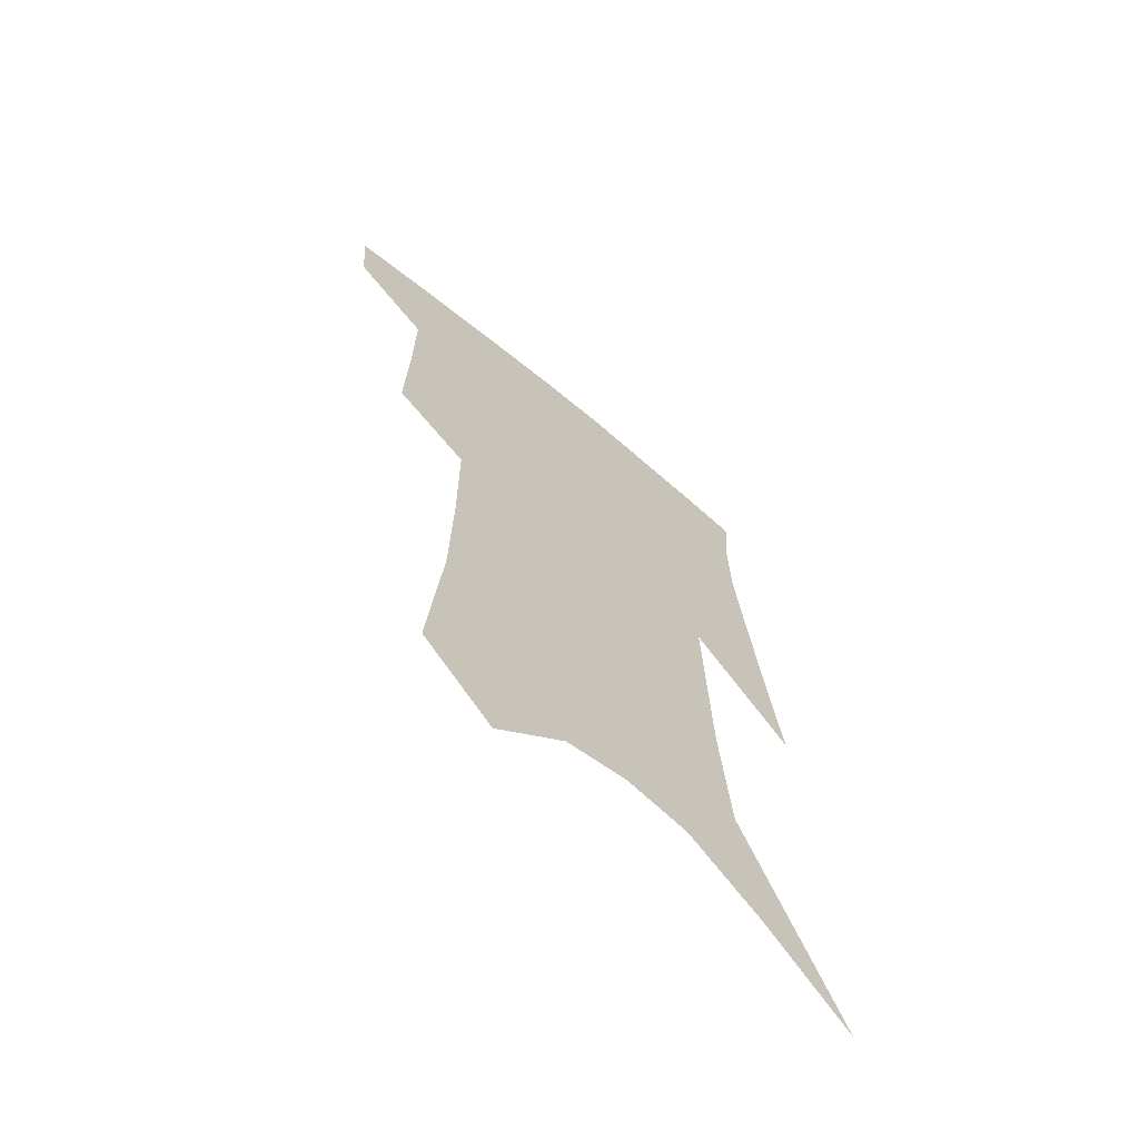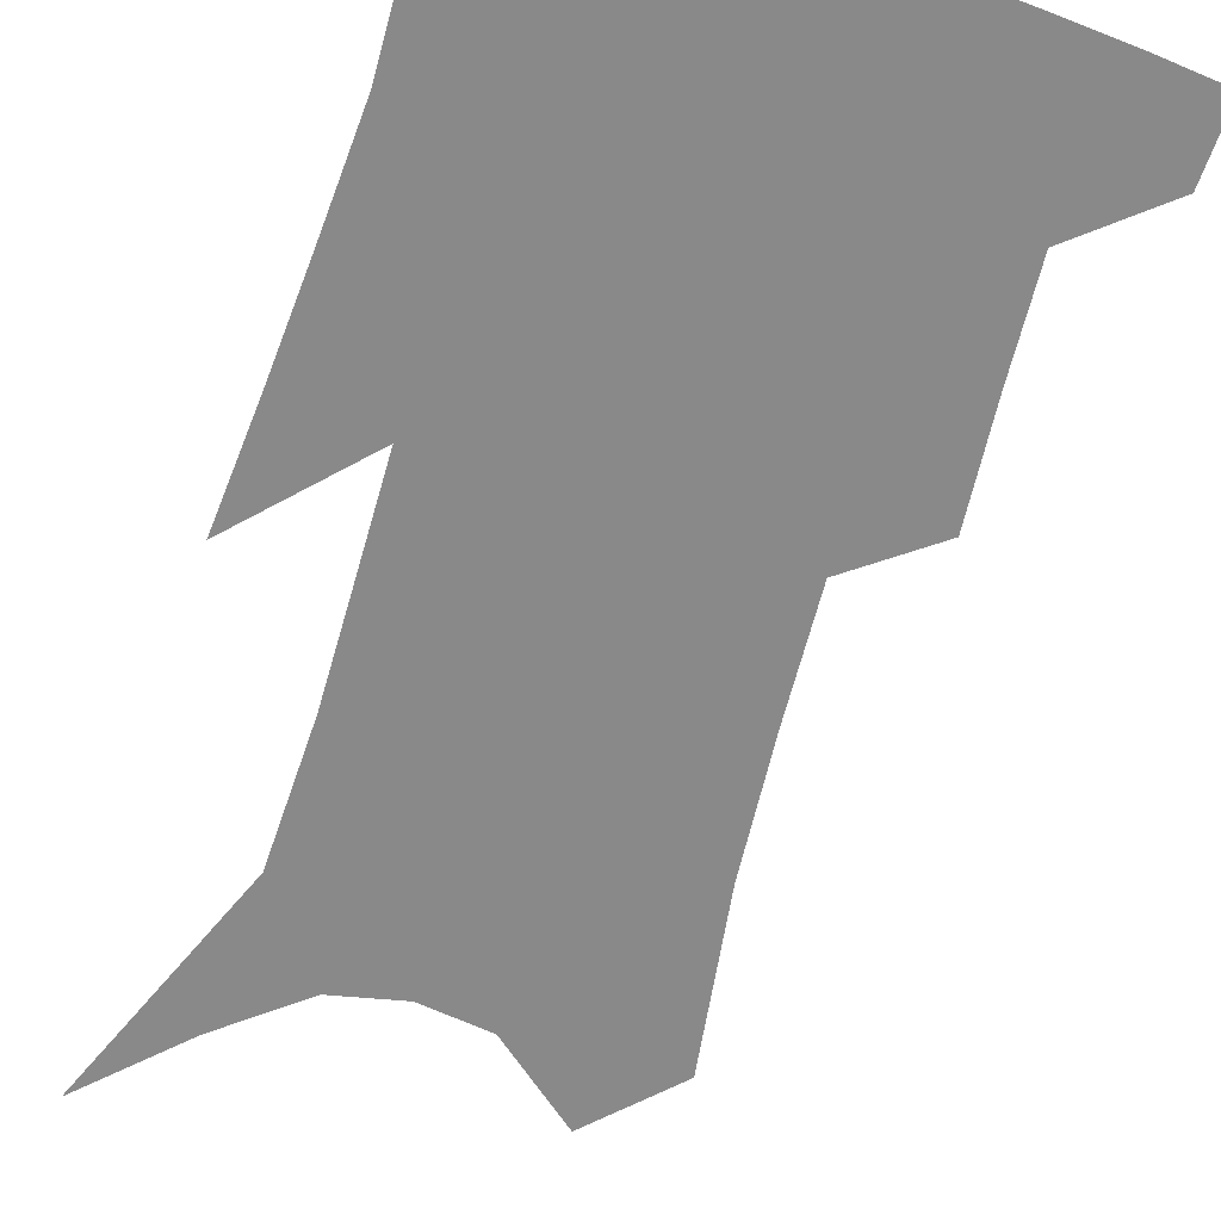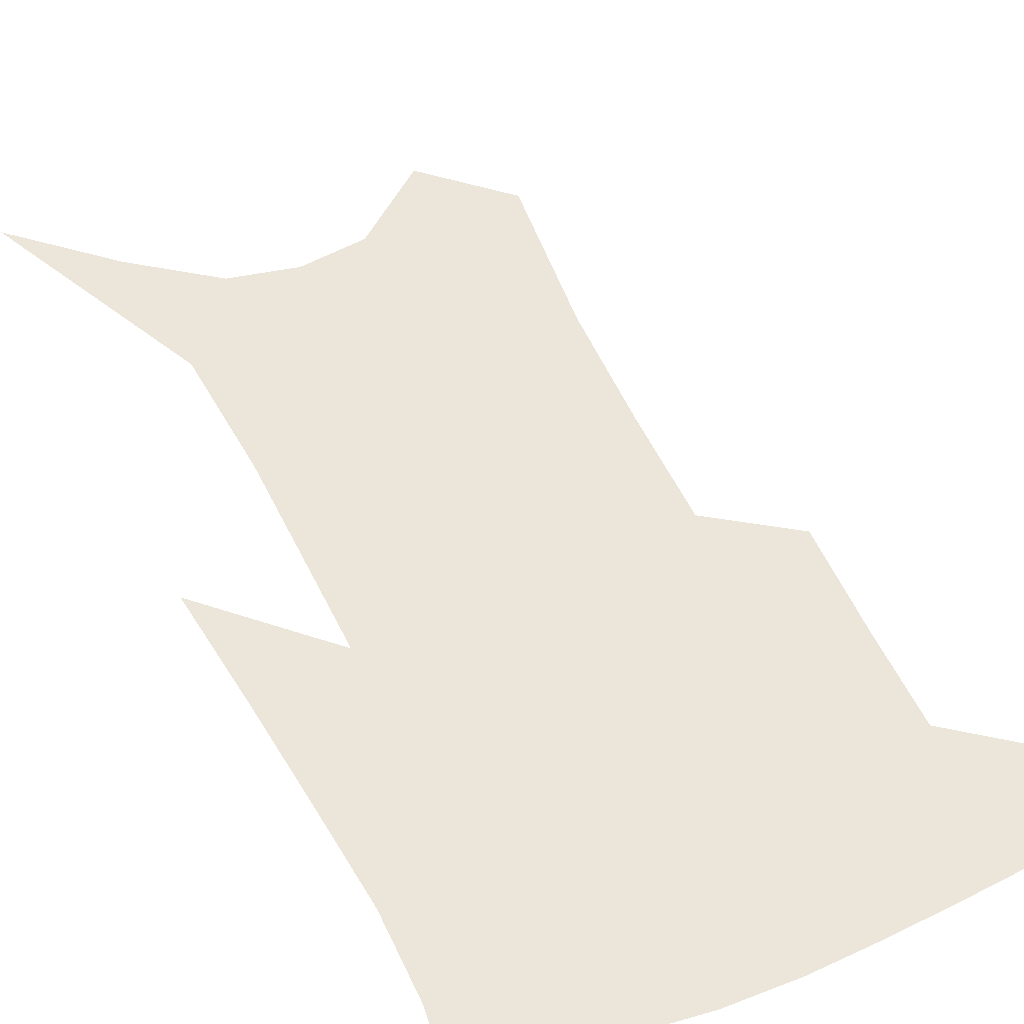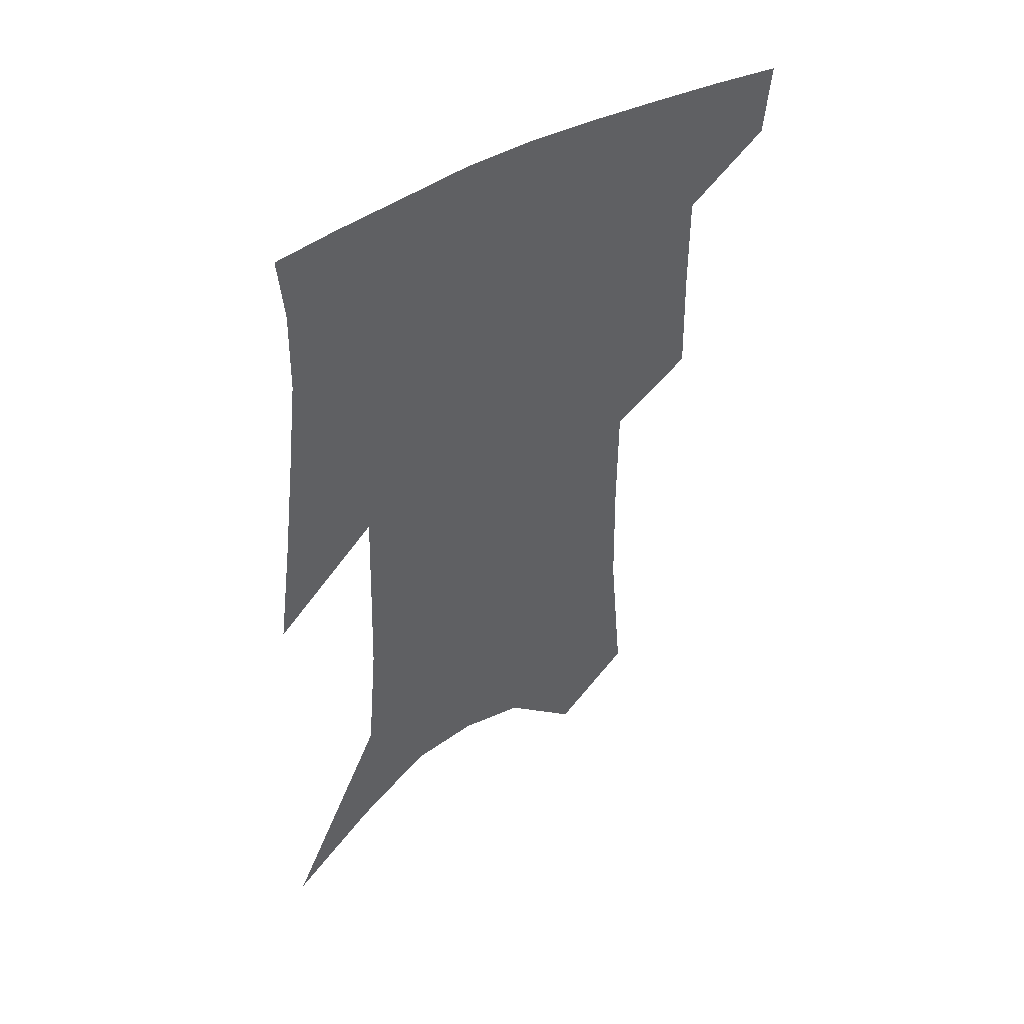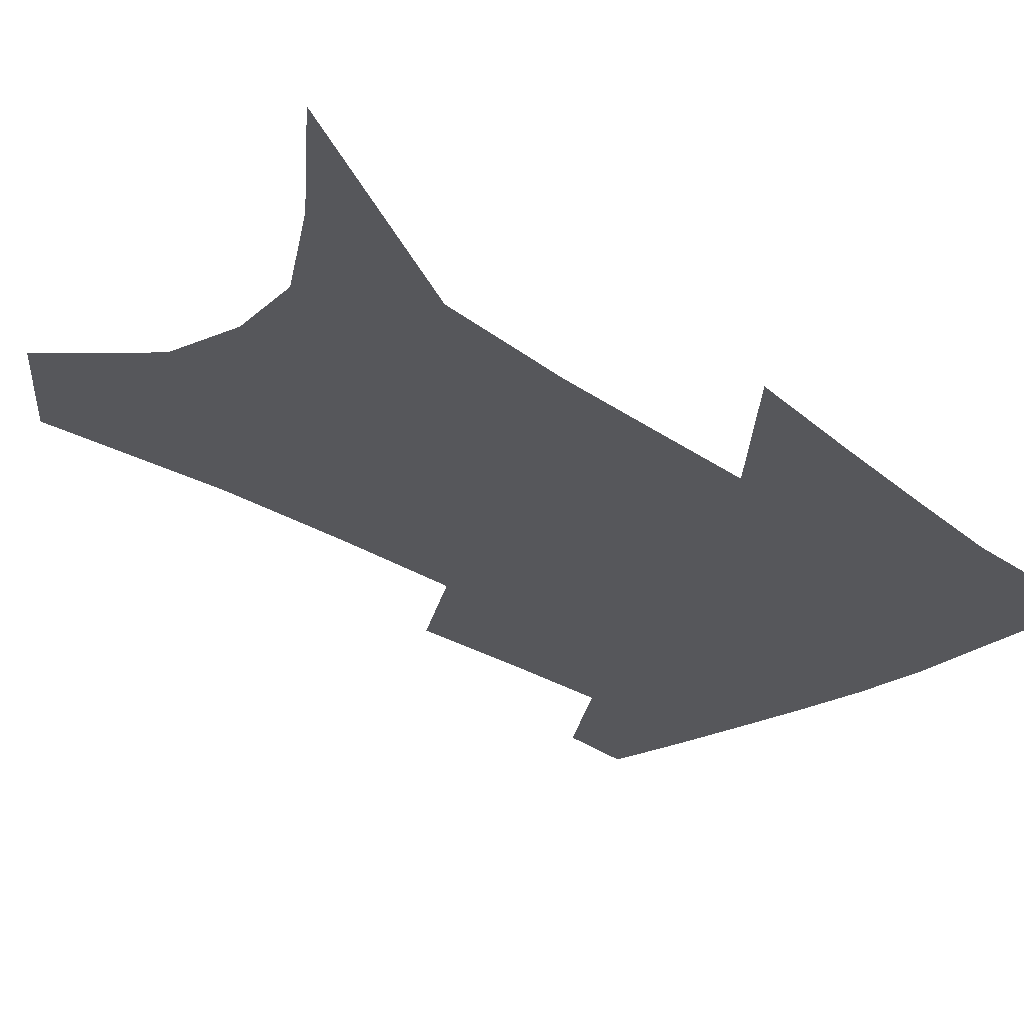
<metadata>
{"format":"obj","ext":"obj","renderer":"f3d","projection":"perspective","resolution":1024,"background":"white","views":[{"elev":-66.7,"azim":-40.5,"up":"+Y"},{"elev":-63.1,"azim":165.9,"up":"+Z"},{"elev":47.5,"azim":157.7,"up":"+Z"},{"elev":49.1,"azim":146.8,"up":"+Y"},{"elev":-27.4,"azim":44.2,"up":"+Z"}]}
</metadata>
<code>
v 482.4 381.3 0
v 480.3 405.5 0
v 507.6 290.1 0
v 508.7 328.2 0
v 509 361.7 0
v 506.6 386.2 0
v 503.3 409.1 0
v 528.1 131.6 0
v 533 188.5 0
v 533.9 232.2 0
v 533.8 272.8 0
v 532.7 307.4 0
v 532.8 340.4 0
v 531.6 366.3 0
v 529.1 389.3 0
v 526.3 412.2 0
v 553.6 108.3 0
v 557.4 170.1 0
v 556.4 208.5 0
v 556.9 252.1 0
v 555.3 284.3 0
v 555.3 318.9 0
v 554.9 346.6 0
v 554.2 370.6 0
v 552.1 392.3 0
v 549.4 415 0
v 578.6 132.2 0
v 578.7 181.4 0
v 577.7 220.7 0
v 576.7 256.3 0
v 575.5 288.6 0
v 575.6 322.5 0
v 575.4 348.7 0
v 575.5 372.8 0
v 574.8 394.1 0
v 572.3 417.2 0
v 600.7 136.6 0
v 599.1 182.7 0
v 597.7 221.3 0
v 596.6 260.7 0
v 595.8 295.3 0
v 595.4 324.4 0
v 595.7 350.6 0
v 596.2 374 0
v 596.6 394.9 0
v 595.1 417.7 0
v 623 133.1 0
v 621 173.6 0
v 617.5 222.7 0
v 616.7 256.6 0
v 616.7 288 0
v 615.7 319.7 0
v 615.1 350.9 0
v 616.4 372.9 0
v 617.7 394.8 0
v 619 416 0
v 649.2 114.3 0
v 643.6 164 0
v 639.8 209.5 0
v 638.6 245 0
v 637.4 281.5 0
v 636.2 314.7 0
v 635.7 344.2 0
v 637.1 369.2 0
v 638.3 393.7 0
v 640.6 414.5 0
v 679.5 87.51 0
v 673.4 247.6 0
v 668 288.7 0
v 663.5 325.5 0
v 659.5 360.7 0
v 658.9 389.8 0
v 660.8 412.3 0
v 691 451 0
f 5 6 1
f 1 6 2
f 6 7 2
f 11 12 3
f 3 12 4
f 12 13 4
f 4 13 5
f 13 14 5
f 5 14 6
f 14 15 6
f 6 15 7
f 15 16 7
f 17 18 8
f 8 18 9
f 18 19 9
f 9 19 10
f 19 20 10
f 10 20 11
f 20 21 11
f 11 21 12
f 21 22 12
f 12 22 13
f 22 23 13
f 13 23 14
f 23 24 14
f 14 24 15
f 24 25 15
f 15 25 16
f 25 26 16
f 17 27 18
f 27 28 18
f 18 28 19
f 28 29 19
f 19 29 20
f 29 30 20
f 20 30 21
f 30 31 21
f 21 31 22
f 31 32 22
f 22 32 23
f 32 33 23
f 23 33 24
f 33 34 24
f 24 34 25
f 34 35 25
f 25 35 26
f 35 36 26
f 27 37 28
f 37 38 28
f 28 38 29
f 38 39 29
f 29 39 30
f 39 40 30
f 30 40 31
f 40 41 31
f 31 41 32
f 41 42 32
f 32 42 33
f 42 43 33
f 33 43 34
f 43 44 34
f 34 44 35
f 44 45 35
f 35 45 36
f 45 46 36
f 37 47 38
f 47 48 38
f 38 48 39
f 48 49 39
f 39 49 40
f 49 50 40
f 40 50 41
f 50 51 41
f 41 51 42
f 51 52 42
f 42 52 43
f 52 53 43
f 43 53 44
f 53 54 44
f 44 54 45
f 54 55 45
f 45 55 46
f 55 56 46
f 47 57 48
f 57 58 48
f 48 58 49
f 58 59 49
f 49 59 50
f 59 60 50
f 50 60 51
f 60 61 51
f 51 61 52
f 61 62 52
f 52 62 53
f 62 63 53
f 53 63 54
f 63 64 54
f 54 64 55
f 64 65 55
f 55 65 56
f 65 66 56
f 57 67 58
f 61 68 62
f 68 69 62
f 62 69 63
f 69 70 63
f 63 70 64
f 70 71 64
f 64 71 65
f 71 72 65
f 65 72 66
f 72 73 66

</code>
